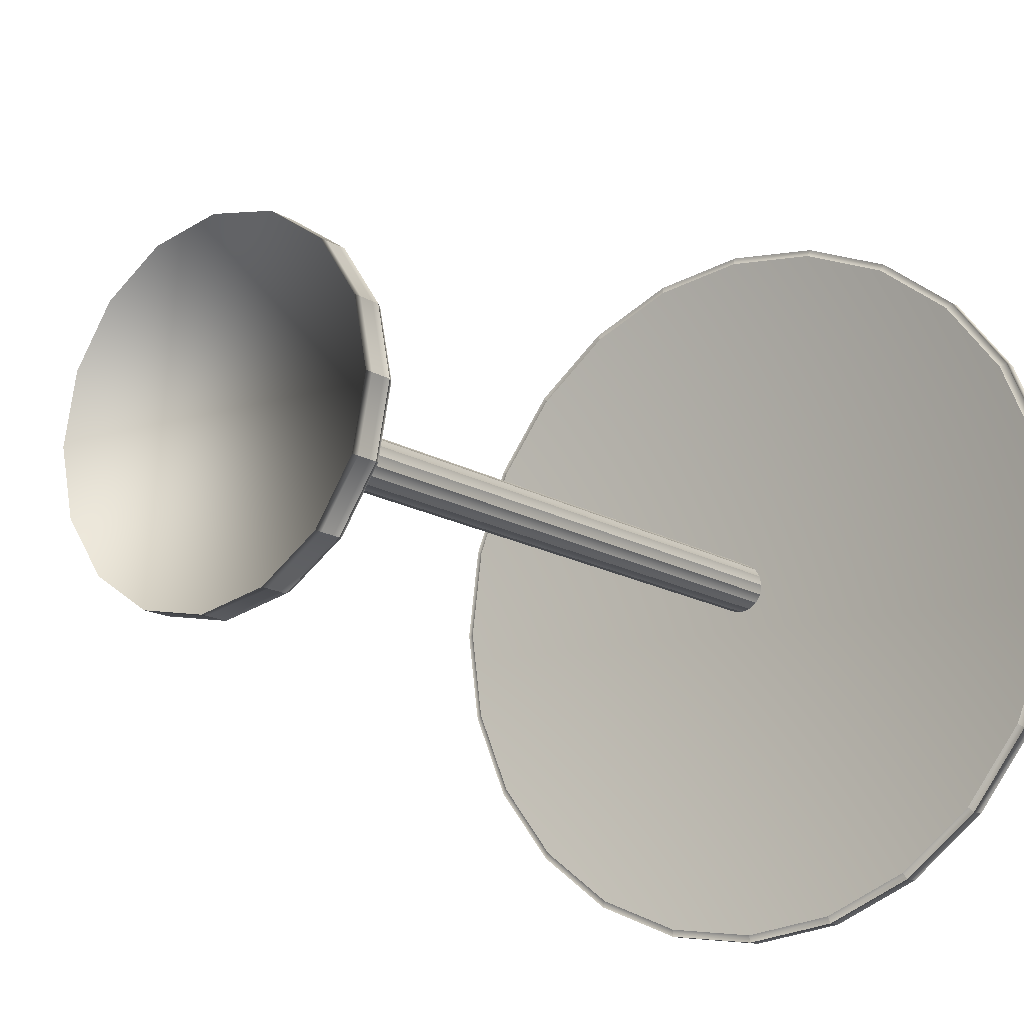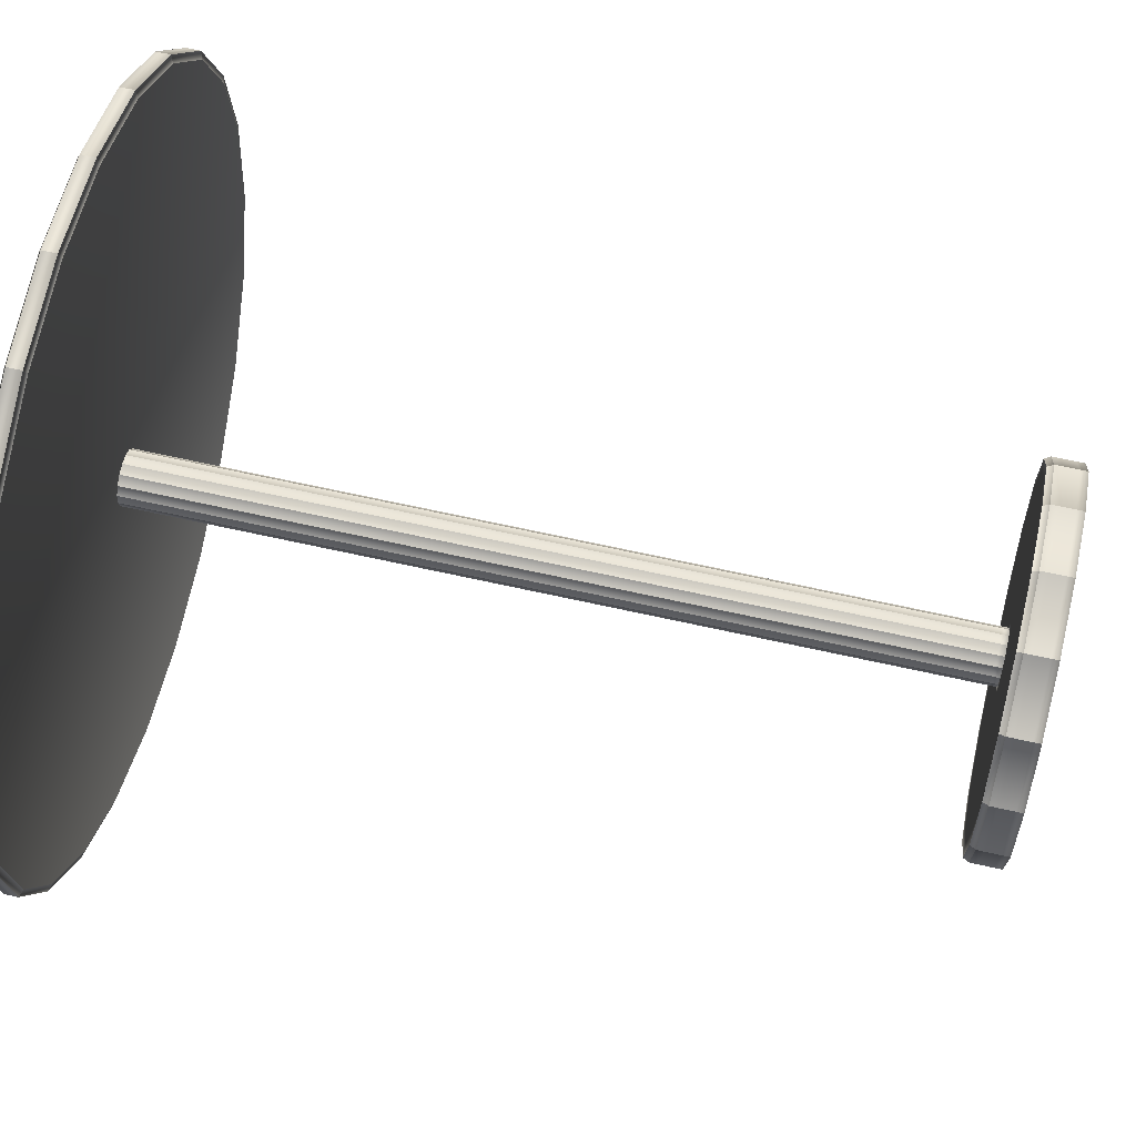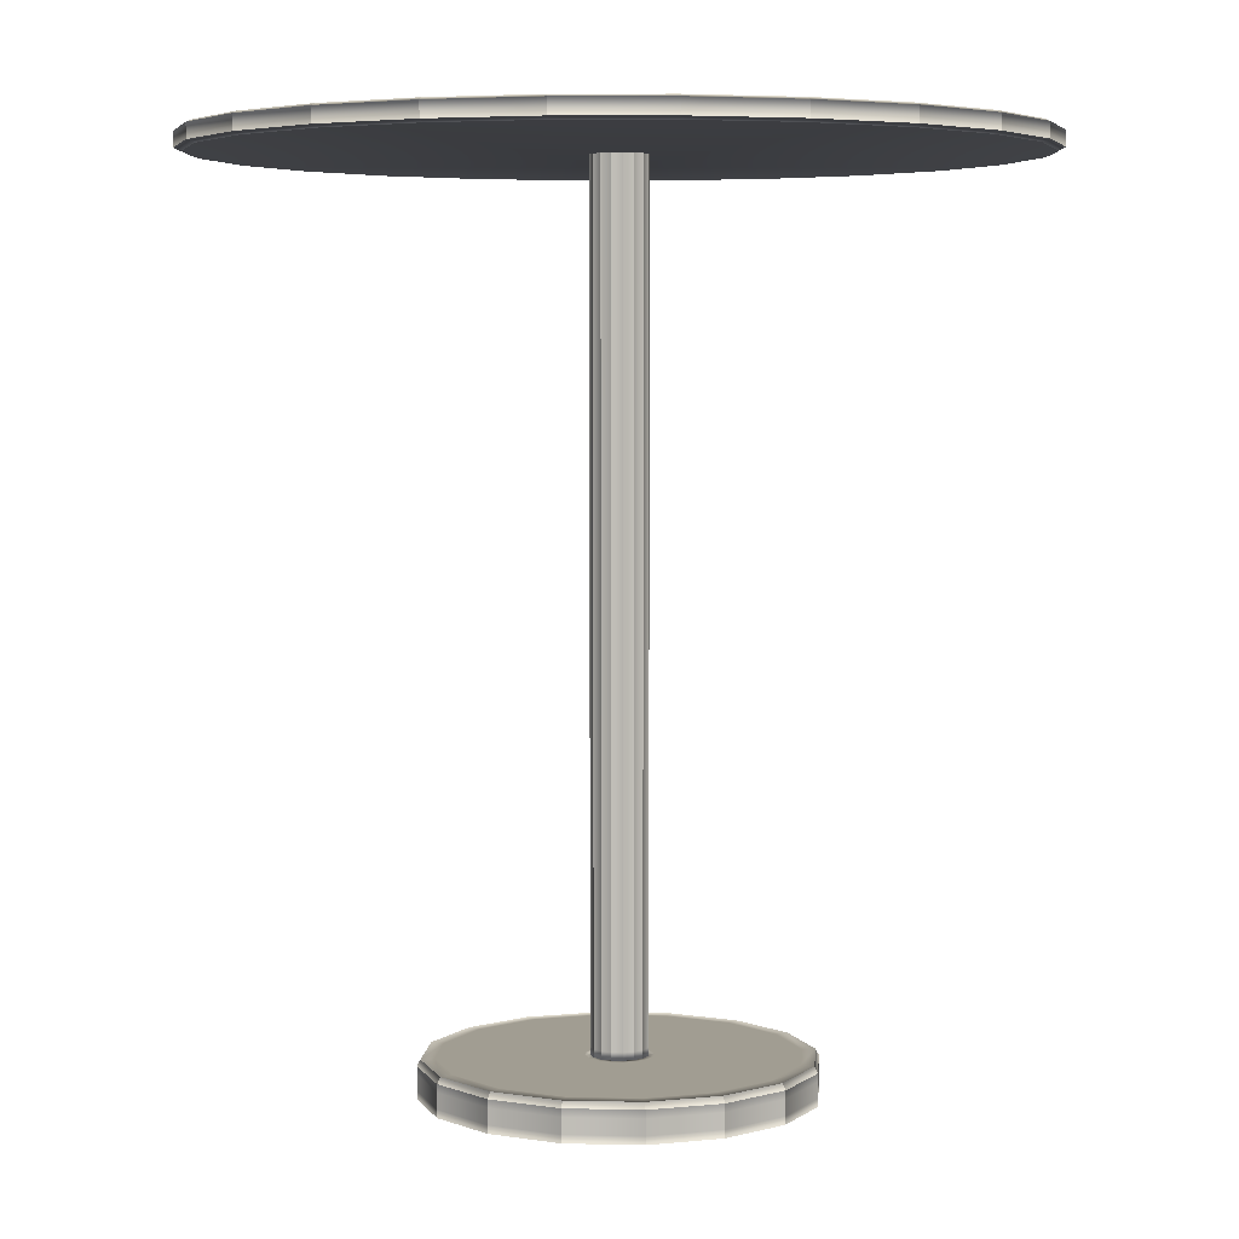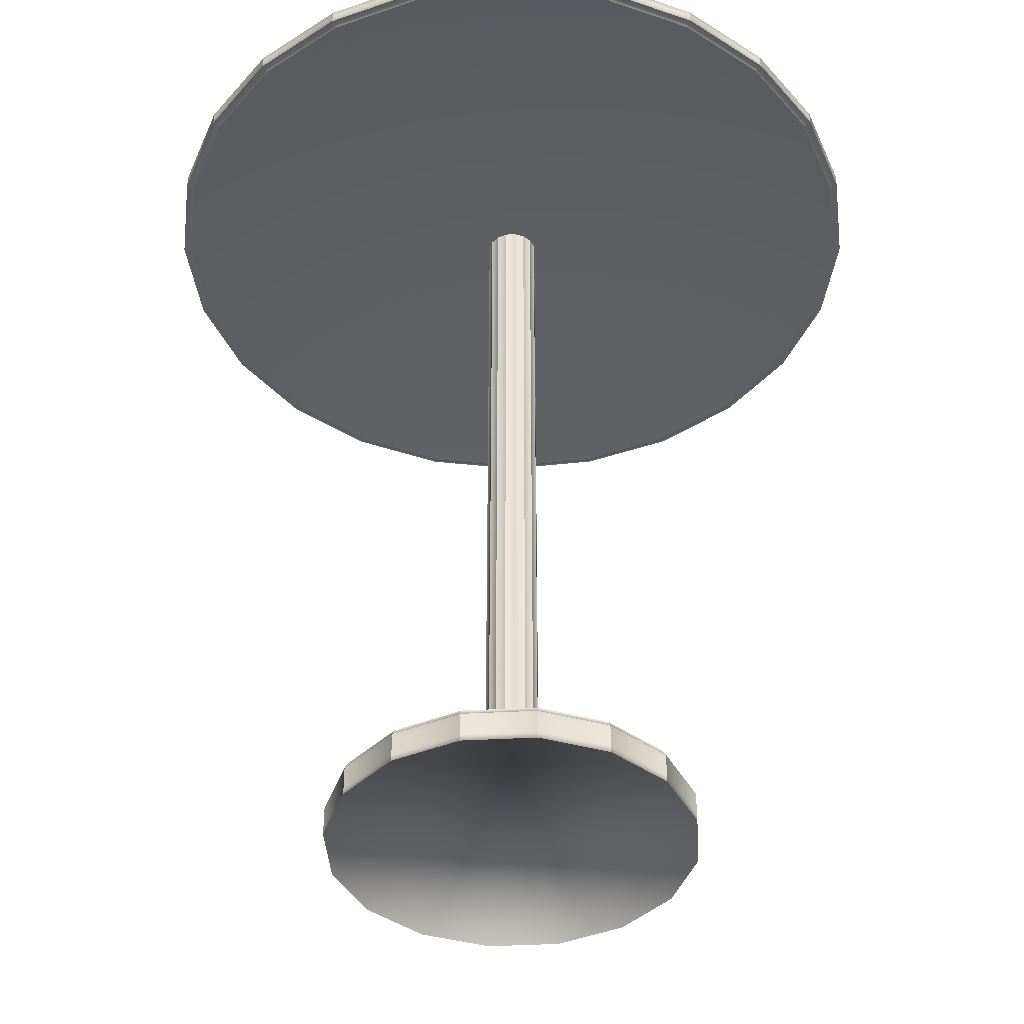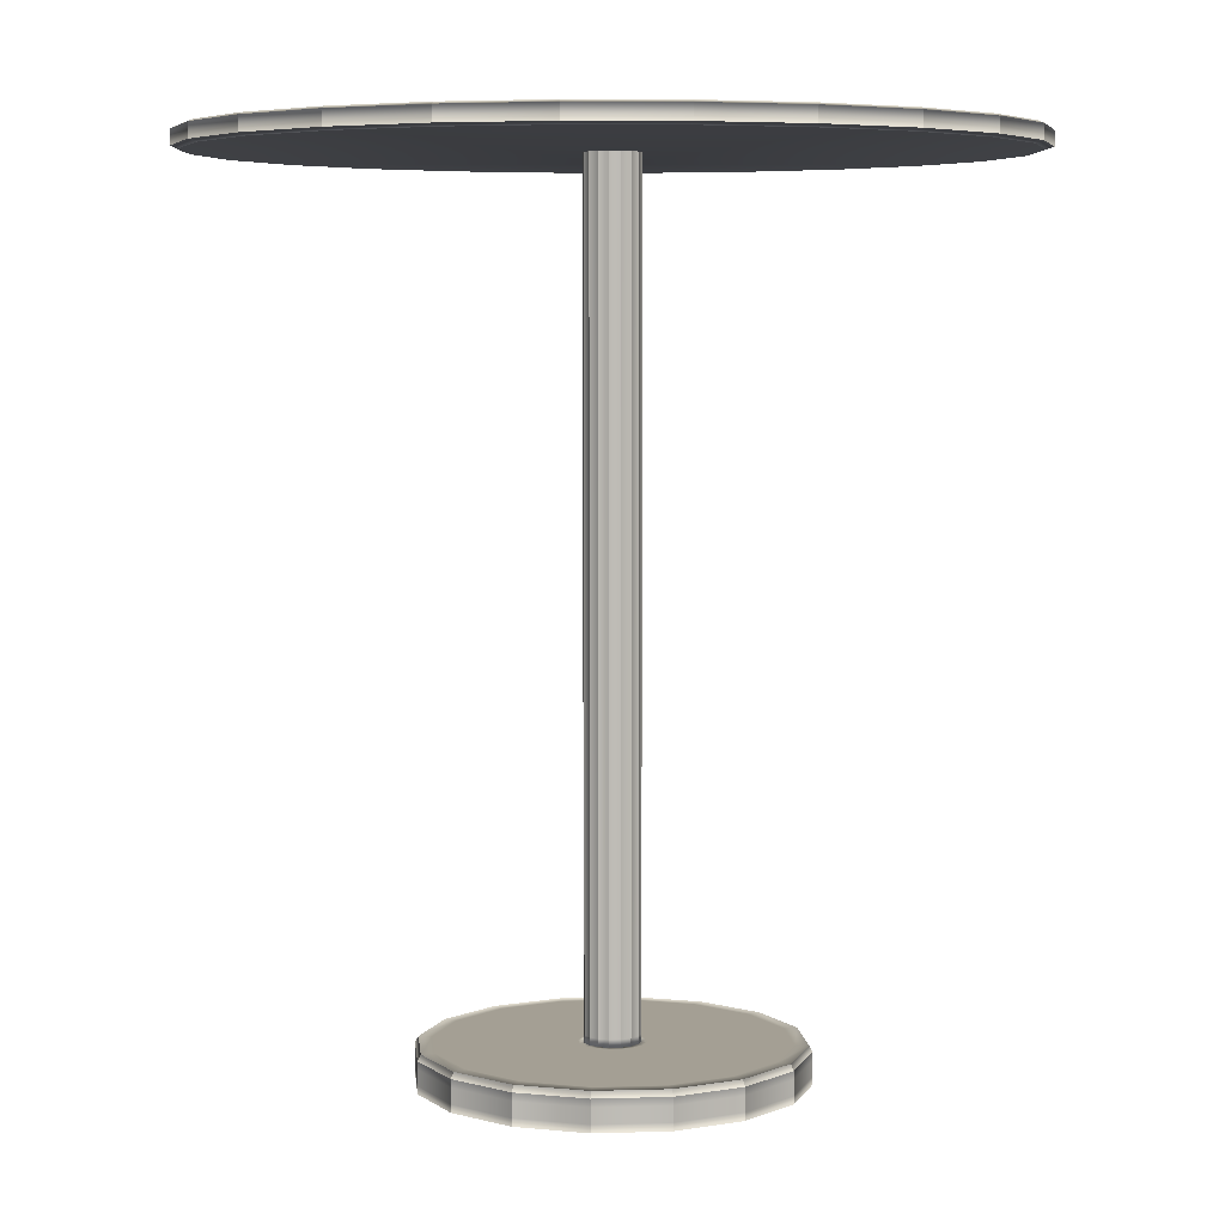
<metadata>
{"format":"obj","ext":"obj","renderer":"f3d","projection":"perspective","resolution":1024,"background":"white","views":[{"elev":-15.2,"azim":-141.9,"up":"+Y"},{"elev":64.8,"azim":102.8,"up":"+Y"},{"elev":4.8,"azim":-6.9,"up":"+Z"},{"elev":-41.0,"azim":105.1,"up":"+Z"},{"elev":5.6,"azim":-129.1,"up":"+Z"}]}
</metadata>
<code>
o DiningTable_009
v -0.003632 0.335 0.2968
v -0.003632 0.3375 0.3138
v -0.0919 0.3234 0.2968
v -0.09256 0.3258 0.3138
v -0.1741 0.2893 0.2968
v -0.1754 0.2915 0.3138
v -0.2448 0.2351 0.2968
v -0.2466 0.2369 0.3138
v -0.299 0.1645 0.2968
v -0.3012 0.1657 0.3138
v -0.333 0.08221 0.2968
v -0.3355 0.08288 0.3138
v -0.3447 -0.006053 0.2968
v -0.3472 -0.006053 0.3138
v -0.333 -0.09432 0.2968
v -0.3355 -0.09498 0.3138
v -0.299 -0.1766 0.2968
v -0.3012 -0.1779 0.3138
v -0.2448 -0.2472 0.2968
v -0.2466 -0.249 0.3138
v -0.1741 -0.3014 0.2968
v -0.1754 -0.3036 0.3138
v -0.0919 -0.3355 0.2968
v -0.09256 -0.3379 0.3138
v -0.003632 -0.3471 0.2968
v -0.003632 -0.3497 0.3138
v 0.08463 -0.3355 0.2968
v 0.0853 -0.3379 0.3138
v 0.1669 -0.3014 0.2968
v 0.1682 -0.3036 0.3138
v 0.2375 -0.2472 0.2968
v 0.2393 -0.249 0.3138
v 0.2917 -0.1766 0.2968
v 0.2939 -0.1779 0.3138
v 0.3258 -0.09432 0.2968
v 0.3283 -0.09498 0.3138
v 0.3374 -0.006053 0.2968
v 0.34 -0.006053 0.3138
v 0.3258 0.08221 0.2968
v 0.3283 0.08288 0.3138
v 0.2917 0.1645 0.2968
v 0.2939 0.1657 0.3138
v 0.2375 0.2351 0.2968
v 0.2393 0.2369 0.3138
v 0.1669 0.2893 0.2968
v 0.1682 0.2915 0.3138
v 0.08463 0.3234 0.2968
v 0.0853 0.3258 0.3138
v -0.003632 0.3417 0.3119
v -0.09363 0.3298 0.3119
v -0.1775 0.2951 0.3119
v -0.2495 0.2398 0.3119
v -0.3048 0.1678 0.3119
v -0.3395 0.08395 0.3119
v -0.3514 -0.006053 0.3119
v -0.3395 -0.09605 0.3119
v -0.3048 -0.1799 0.3119
v -0.2495 -0.2519 0.3119
v -0.1775 -0.3072 0.3119
v -0.09363 -0.3419 0.3119
v -0.003632 -0.3538 0.3119
v 0.08637 -0.3419 0.3119
v 0.1702 -0.3072 0.3119
v 0.2423 -0.2519 0.3119
v 0.2975 -0.1799 0.3119
v 0.3322 -0.09605 0.3119
v 0.3441 -0.006053 0.3119
v 0.3322 0.08394 0.3119
v 0.2975 0.1678 0.3119
v 0.2423 0.2398 0.3119
v 0.1702 0.2951 0.3119
v 0.08637 0.3298 0.3119
v -0.09363 0.3298 0.299
v -0.1775 0.2951 0.299
v -0.2495 0.2398 0.299
v -0.3048 0.1678 0.299
v -0.3395 0.08395 0.299
v -0.3514 -0.006053 0.299
v -0.3395 -0.09605 0.299
v -0.3048 -0.1799 0.299
v -0.2495 -0.2519 0.299
v -0.1775 -0.3072 0.299
v -0.09363 -0.3419 0.299
v -0.003632 -0.3538 0.299
v 0.08637 -0.3419 0.299
v 0.1702 -0.3072 0.299
v 0.2423 -0.2519 0.299
v 0.2975 -0.1799 0.299
v 0.3322 -0.09605 0.299
v 0.3441 -0.006053 0.299
v 0.3322 0.08394 0.299
v 0.2975 0.1678 0.299
v 0.2423 0.2398 0.299
v 0.1702 0.2951 0.299
v 0.08637 0.3298 0.299
v -0.003632 0.3417 0.299
v -0.003632 0.01779 -0.4224
v -0.003632 0.01779 0.2971
v -0.01276 0.01598 -0.4224
v -0.01276 0.01598 0.2971
v -0.02049 0.01081 -0.4224
v -0.02049 0.01081 0.2971
v -0.02567 0.003074 -0.4224
v -0.02567 0.003074 0.2971
v -0.02748 -0.006053 -0.4224
v -0.02748 -0.006053 0.2971
v -0.02567 -0.01518 -0.4224
v -0.02567 -0.01518 0.2971
v -0.02049 -0.02292 -0.4224
v -0.02049 -0.02292 0.2971
v -0.01276 -0.02809 -0.4224
v -0.01276 -0.02809 0.2971
v -0.003632 -0.0299 -0.4224
v -0.003632 -0.0299 0.2971
v 0.005494 -0.02809 -0.4224
v 0.005494 -0.02809 0.2971
v 0.01323 -0.02292 -0.4224
v 0.01323 -0.02292 0.2971
v 0.0184 -0.01518 -0.4224
v 0.0184 -0.01518 0.2971
v 0.02022 -0.006053 -0.4224
v 0.02022 -0.006053 0.2971
v 0.0184 0.003074 -0.4224
v 0.0184 0.003074 0.2971
v 0.01323 0.01081 -0.4224
v 0.01323 0.01081 0.2971
v 0.005494 0.01598 -0.4224
v 0.005494 0.01598 0.2971
v -0.003632 0.1545 -0.4224
v -0.06508 0.1423 -0.4224
v -0.1172 0.1075 -0.4224
v -0.152 0.05539 -0.4224
v -0.1642 -0.006053 -0.4224
v -0.152 -0.0675 -0.4224
v -0.1172 -0.1196 -0.4224
v -0.06508 -0.1544 -0.4224
v -0.003632 -0.1666 -0.4224
v 0.05781 -0.1544 -0.4224
v 0.1099 -0.1196 -0.4224
v 0.1447 -0.0675 -0.4224
v 0.1569 -0.006053 -0.4224
v 0.1447 0.05539 -0.4224
v 0.1099 0.1075 -0.4224
v 0.05781 0.1423 -0.4224
v -0.003632 0.1573 -0.4277
v -0.06615 0.1449 -0.4277
v -0.1192 0.1095 -0.4277
v -0.1546 0.05647 -0.4277
v -0.167 -0.006053 -0.4277
v -0.1546 -0.06858 -0.4277
v -0.1192 -0.1216 -0.4277
v -0.06615 -0.157 -0.4277
v -0.003632 -0.1694 -0.4277
v 0.05889 -0.157 -0.4277
v 0.1119 -0.1216 -0.4277
v 0.1473 -0.06858 -0.4277
v 0.1597 -0.006053 -0.4277
v 0.1473 0.05647 -0.4277
v 0.1119 0.1095 -0.4277
v 0.05889 0.1449 -0.4277
v -0.003632 0.1573 -0.4548
v -0.06615 0.1449 -0.4548
v -0.1192 0.1095 -0.4548
v -0.1546 0.05647 -0.4548
v -0.167 -0.006053 -0.4548
v -0.1546 -0.06858 -0.4548
v -0.1192 -0.1216 -0.4548
v -0.06615 -0.157 -0.4548
v -0.003632 -0.1694 -0.4548
v 0.05889 -0.157 -0.4548
v 0.1119 -0.1216 -0.4548
v 0.1473 -0.06858 -0.4548
v 0.1597 -0.006053 -0.4548
v 0.1473 0.05647 -0.4548
v 0.1119 0.1095 -0.4548
v 0.05889 0.1449 -0.4548
v 0.0247 -0.006053 -0.4224
v 0.02255 -0.0169 -0.4224
v -0.02981 -0.0169 -0.4224
v -0.03197 -0.006053 -0.4224
v 0.0164 -0.02609 -0.4224
v 0.007212 -0.03223 -0.4224
v 0.007212 0.02012 -0.4224
v 0.0164 0.01398 -0.4224
v -0.02981 0.004788 -0.4224
v -0.02367 0.01398 -0.4224
v -0.003632 -0.03439 -0.4224
v -0.01448 -0.03223 -0.4224
v 0.02255 0.004788 -0.4224
v -0.01448 0.02012 -0.4224
v -0.003632 0.02228 -0.4224
v -0.02367 -0.02609 -0.4224
v 0.1452 -0.006053 -0.4224
v -0.1412 -0.06302 -0.4224
v 0.1016 -0.1113 -0.4224
v 0.05333 0.1315 -0.4224
v -0.1412 0.05091 -0.4224
v -0.003632 -0.1549 -0.4224
v 0.1339 0.05091 -0.4224
v -0.06059 0.1315 -0.4224
v -0.1089 -0.1113 -0.4224
v 0.1339 -0.06302 -0.4224
v -0.1525 -0.006053 -0.4224
v 0.05333 -0.1436 -0.4224
v 0.1016 0.0992 -0.4224
v -0.1089 0.0992 -0.4224
v -0.06059 -0.1436 -0.4224
v -0.003632 0.1428 -0.4224
v -0.06615 -0.157 -0.4346
v -0.06615 -0.157 -0.4479
v -0.1192 -0.1216 -0.4479
v -0.1192 -0.1216 -0.4346
v 0.05889 0.1449 -0.4346
v 0.05889 0.1449 -0.4479
v 0.1119 0.1095 -0.4479
v 0.1119 0.1095 -0.4346
v -0.003632 -0.1694 -0.4346
v -0.003632 -0.1694 -0.4479
v -0.06615 0.1449 -0.4346
v -0.06615 0.1449 -0.4479
v -0.003632 0.1573 -0.4479
v -0.003632 0.1573 -0.4346
v 0.05889 -0.157 -0.4346
v 0.05889 -0.157 -0.4479
v -0.1192 0.1095 -0.4346
v -0.1192 0.1095 -0.4479
v 0.1119 -0.1216 -0.4346
v 0.1119 -0.1216 -0.4479
v -0.1546 0.05647 -0.4346
v -0.1546 0.05647 -0.4479
v 0.1473 -0.06858 -0.4346
v 0.1473 -0.06858 -0.4479
v -0.167 -0.006053 -0.4346
v -0.167 -0.006053 -0.4479
v 0.1597 -0.006053 -0.4346
v 0.1597 -0.006053 -0.4479
v -0.1546 -0.06858 -0.4346
v -0.1546 -0.06858 -0.4479
v 0.1473 0.05647 -0.4346
v 0.1473 0.05647 -0.4479
v -0.003632 0.01779 0.287
v -0.01276 0.01598 0.287
v -0.02049 0.01081 0.287
v -0.02567 0.003074 0.287
v -0.02748 -0.006053 0.287
v -0.02567 -0.01518 0.287
v -0.02049 -0.02292 0.287
v -0.01276 -0.02809 0.287
v -0.003632 -0.0299 0.287
v 0.005494 -0.02809 0.287
v 0.01323 -0.02292 0.287
v 0.0184 -0.01518 0.287
v 0.02022 -0.006053 0.287
v 0.0184 0.003074 0.287
v 0.01323 0.01081 0.287
v 0.005494 0.01598 0.287
v -0.01276 0.01598 -0.4157
v -0.02049 0.01081 -0.4157
v -0.02567 0.003074 -0.4157
v -0.02748 -0.006053 -0.4157
v -0.02567 -0.01518 -0.4157
v -0.02049 -0.02292 -0.4157
v -0.01276 -0.02809 -0.4157
v -0.003632 -0.0299 -0.4157
v 0.005494 -0.02809 -0.4157
v 0.01323 -0.02292 -0.4157
v 0.0184 -0.01518 -0.4157
v 0.02022 -0.006053 -0.4157
v 0.0184 0.003074 -0.4157
v 0.01323 0.01081 -0.4157
v 0.005494 0.01598 -0.4157
v -0.003632 0.01779 -0.4157
f 49 2 4 50
f 50 4 6 51
f 51 6 8 52
f 52 8 10 53
f 53 10 12 54
f 54 12 14 55
f 55 14 16 56
f 56 16 18 57
f 57 18 20 58
f 58 20 22 59
f 59 22 24 60
f 60 24 26 61
f 61 26 28 62
f 62 28 30 63
f 63 30 32 64
f 64 32 34 65
f 65 34 36 66
f 66 36 38 67
f 67 38 40 68
f 68 40 42 69
f 69 42 44 70
f 70 44 46 71
f 4 2 48 46 44 42 40 38 36 34 32 30 28 26 24 22 20 18 16 14 12 10 8 6
f 71 46 48 72
f 72 48 2 49
f 1 3 5 7 9 11 13 15 17 19 21 23 25 27 29 31 33 35 37 39 41 43 45 47
f 95 72 49 96
f 94 71 72 95
f 93 70 71 94
f 92 69 70 93
f 91 68 69 92
f 90 67 68 91
f 89 66 67 90
f 88 65 66 89
f 87 64 65 88
f 86 63 64 87
f 85 62 63 86
f 84 61 62 85
f 83 60 61 84
f 82 59 60 83
f 81 58 59 82
f 80 57 58 81
f 79 56 57 80
f 78 55 56 79
f 77 54 55 78
f 76 53 54 77
f 75 52 53 76
f 74 51 52 75
f 73 50 51 74
f 96 49 50 73
f 1 96 73 3
f 3 73 74 5
f 5 74 75 7
f 7 75 76 9
f 9 76 77 11
f 11 77 78 13
f 13 78 79 15
f 15 79 80 17
f 17 80 81 19
f 19 81 82 21
f 21 82 83 23
f 23 83 84 25
f 25 84 85 27
f 27 85 86 29
f 29 86 87 31
f 31 87 88 33
f 33 88 89 35
f 35 89 90 37
f 37 90 91 39
f 39 91 92 41
f 41 92 93 43
f 43 93 94 45
f 45 94 95 47
f 47 95 96 1
f 241 98 100 242
f 242 100 102 243
f 243 102 104 244
f 244 104 106 245
f 245 106 108 246
f 246 108 110 247
f 247 110 112 248
f 248 112 114 249
f 249 114 116 250
f 250 116 118 251
f 251 118 120 252
f 252 120 122 253
f 253 122 124 254
f 254 124 126 255
f 130 131 147 146
f 255 126 128 256
f 256 128 98 241
f 202 193 141 140
f 203 194 134 133
f 204 195 139 138
f 205 196 144 143
f 206 197 132 131
f 207 198 137 136
f 193 199 142 141
f 208 200 130 129
f 194 201 135 134
f 195 202 140 139
f 196 208 129 144
f 197 203 133 132
f 198 204 138 137
f 199 205 143 142
f 200 206 131 130
f 201 207 136 135
f 211 210 168 167
f 138 139 155 154
f 131 132 148 147
f 139 140 156 155
f 132 133 149 148
f 140 141 157 156
f 133 134 150 149
f 141 142 158 157
f 134 135 151 150
f 142 143 159 158
f 135 136 152 151
f 143 144 160 159
f 136 137 153 152
f 129 130 146 145
f 144 129 145 160
f 137 138 154 153
f 161 162 163 164 165 166 167 168 169 170 171 172 173 174 175 176
f 215 214 176 175
f 210 218 169 168
f 221 220 162 161
f 214 221 161 176
f 218 224 170 169
f 220 226 163 162
f 224 228 171 170
f 226 230 164 163
f 228 232 172 171
f 230 234 165 164
f 232 236 173 172
f 234 238 166 165
f 236 240 174 173
f 238 211 167 166
f 240 215 175 174
f 109 111 188 192
f 99 101 186 190
f 123 125 184 189
f 113 115 182 187
f 103 105 180 185
f 127 97 191 183
f 117 119 178 181
f 107 109 192 179
f 97 99 190 191
f 121 123 189 177
f 111 113 187 188
f 101 103 185 186
f 125 127 183 184
f 115 117 181 182
f 105 107 179 180
f 119 121 177 178
f 192 188 207 201
f 190 186 206 200
f 189 184 205 199
f 187 182 204 198
f 185 180 203 197
f 183 191 208 196
f 181 178 202 195
f 179 192 201 194
f 191 190 200 208
f 177 189 199 193
f 188 187 198 207
f 186 185 197 206
f 184 183 196 205
f 182 181 195 204
f 180 179 194 203
f 178 177 193 202
f 158 159 216 239
f 239 216 215 240
f 150 151 212 237
f 237 212 211 238
f 157 158 239 235
f 235 239 240 236
f 149 150 237 233
f 233 237 238 234
f 156 157 235 231
f 231 235 236 232
f 148 149 233 229
f 229 233 234 230
f 155 156 231 227
f 227 231 232 228
f 147 148 229 225
f 225 229 230 226
f 154 155 227 223
f 223 227 228 224
f 146 147 225 219
f 219 225 226 220
f 153 154 223 217
f 217 223 224 218
f 160 145 222 213
f 213 222 221 214
f 145 146 219 222
f 222 219 220 221
f 152 153 217 209
f 209 217 218 210
f 159 160 213 216
f 216 213 214 215
f 151 152 209 212
f 212 209 210 211
f 271 256 241 272
f 270 255 256 271
f 269 254 255 270
f 268 253 254 269
f 267 252 253 268
f 266 251 252 267
f 265 250 251 266
f 264 249 250 265
f 263 248 249 264
f 262 247 248 263
f 261 246 247 262
f 260 245 246 261
f 259 244 245 260
f 258 243 244 259
f 257 242 243 258
f 272 241 242 257
f 97 272 257 99
f 99 257 258 101
f 101 258 259 103
f 103 259 260 105
f 105 260 261 107
f 107 261 262 109
f 109 262 263 111
f 111 263 264 113
f 113 264 265 115
f 115 265 266 117
f 117 266 267 119
f 119 267 268 121
f 121 268 269 123
f 123 269 270 125
f 125 270 271 127
f 127 271 272 97

</code>
